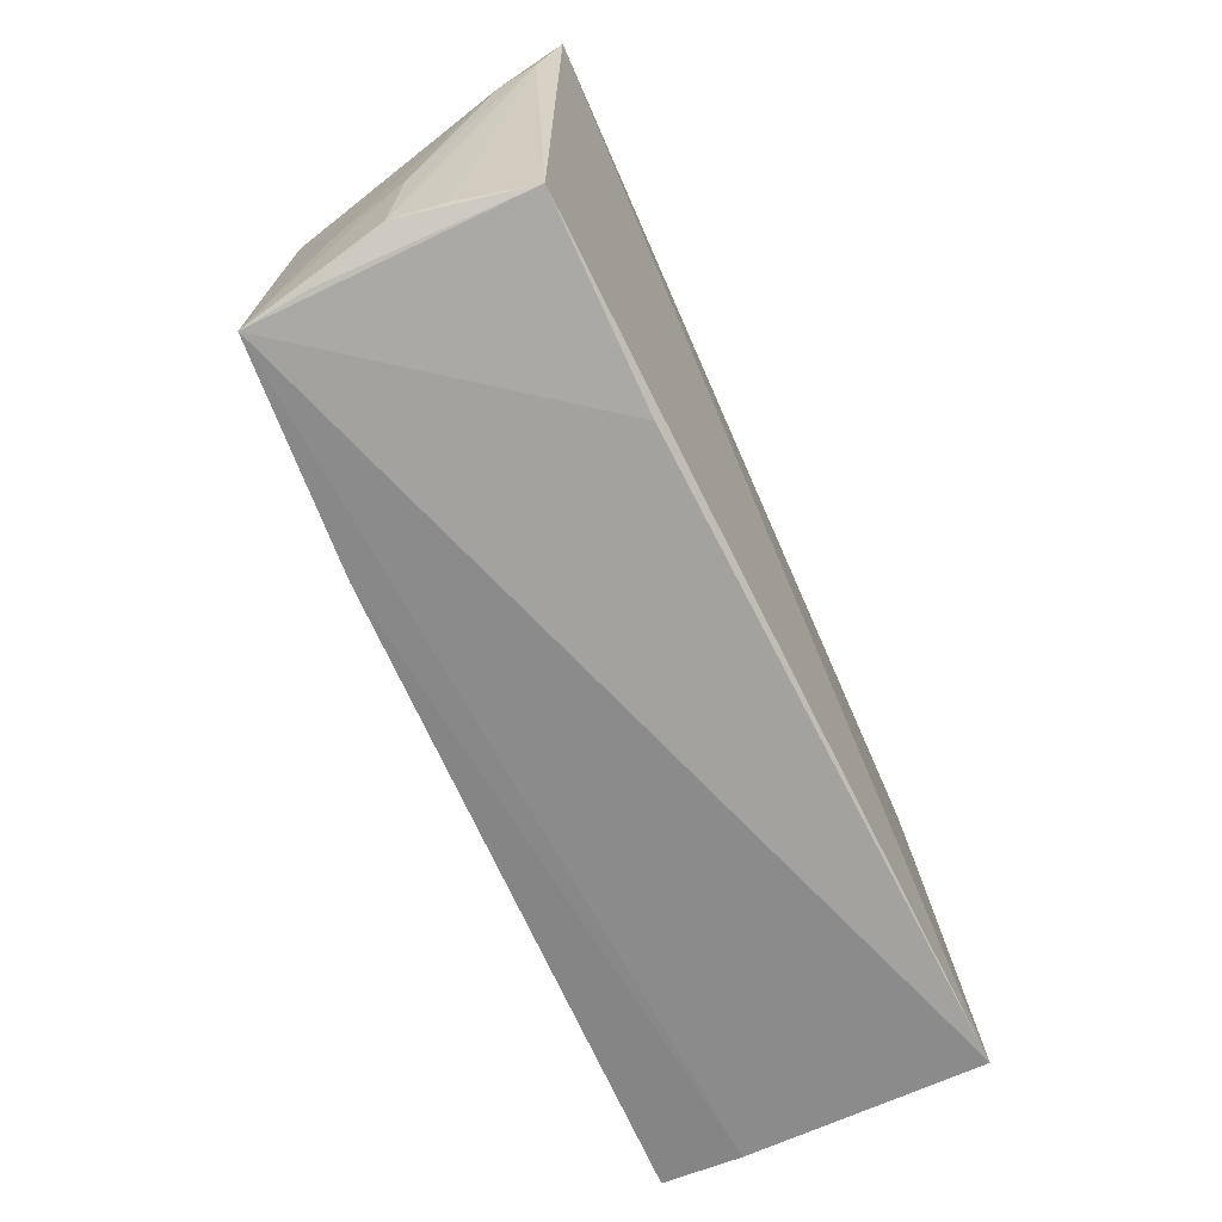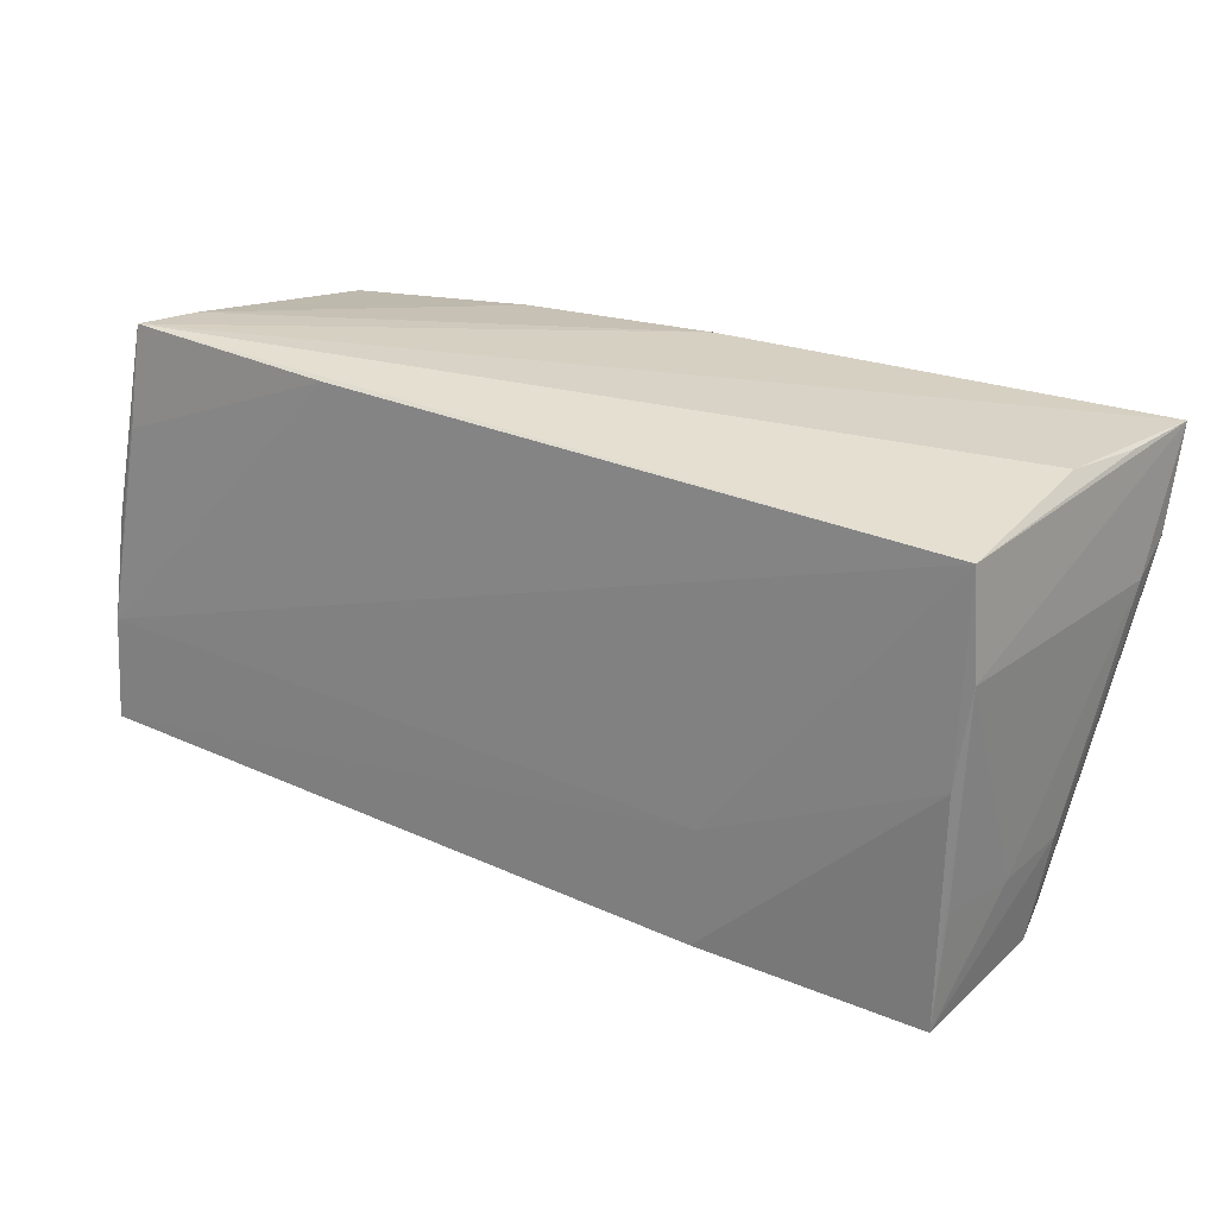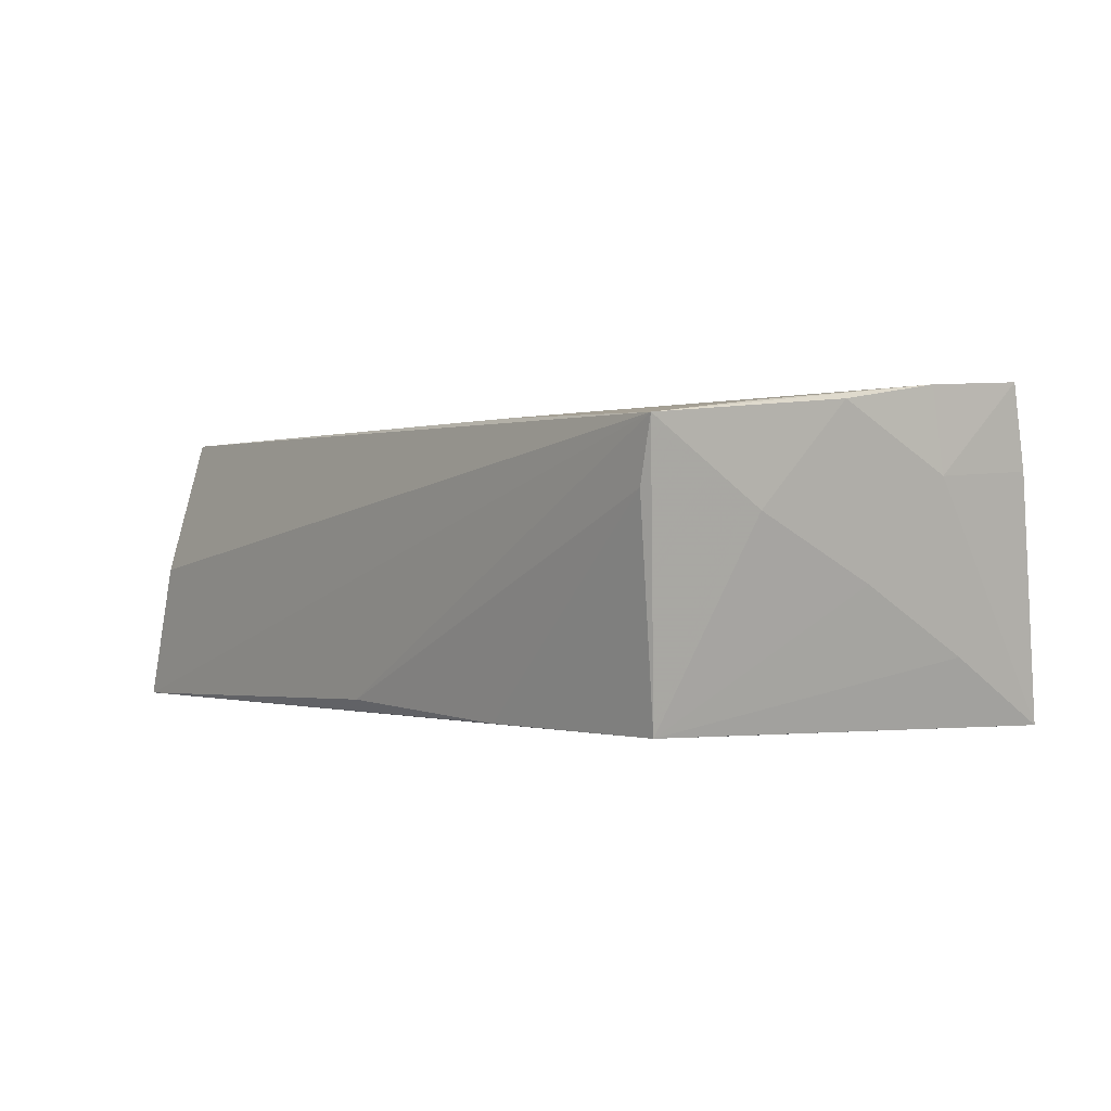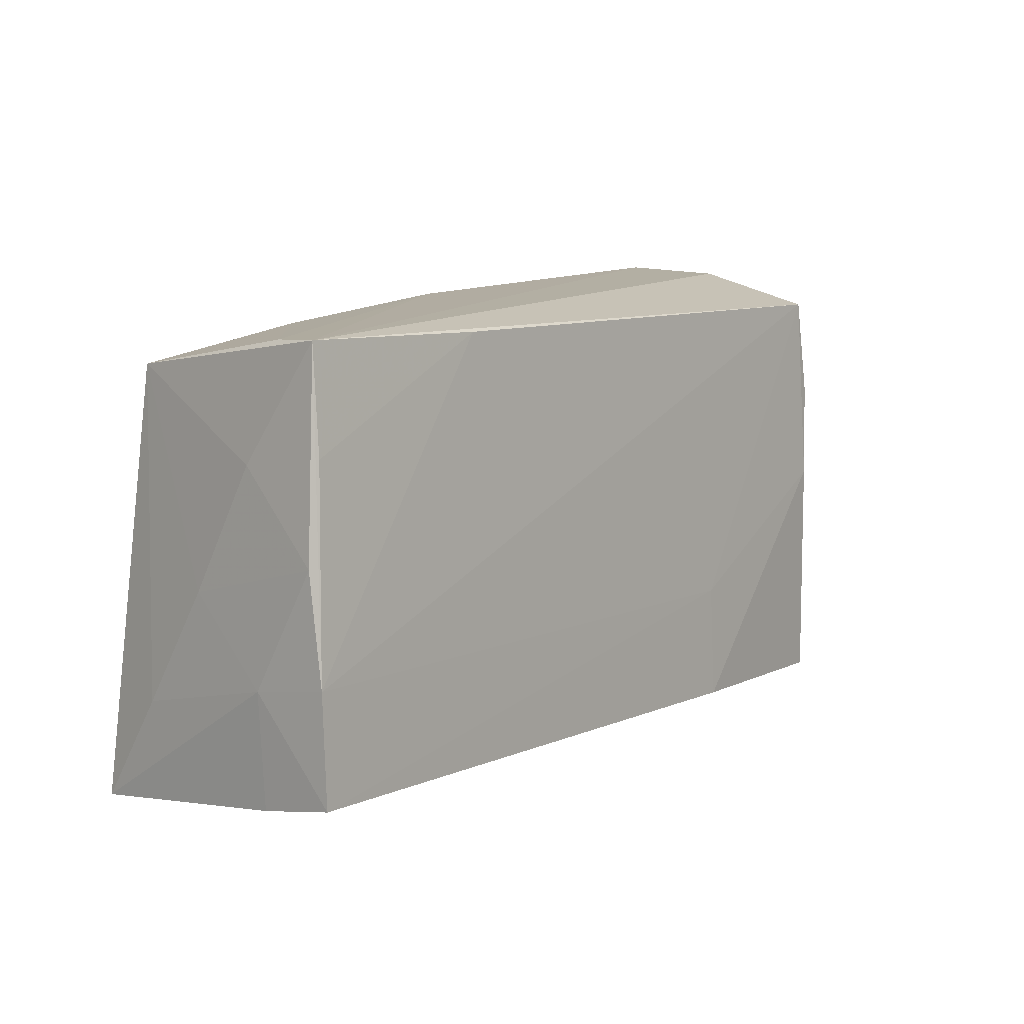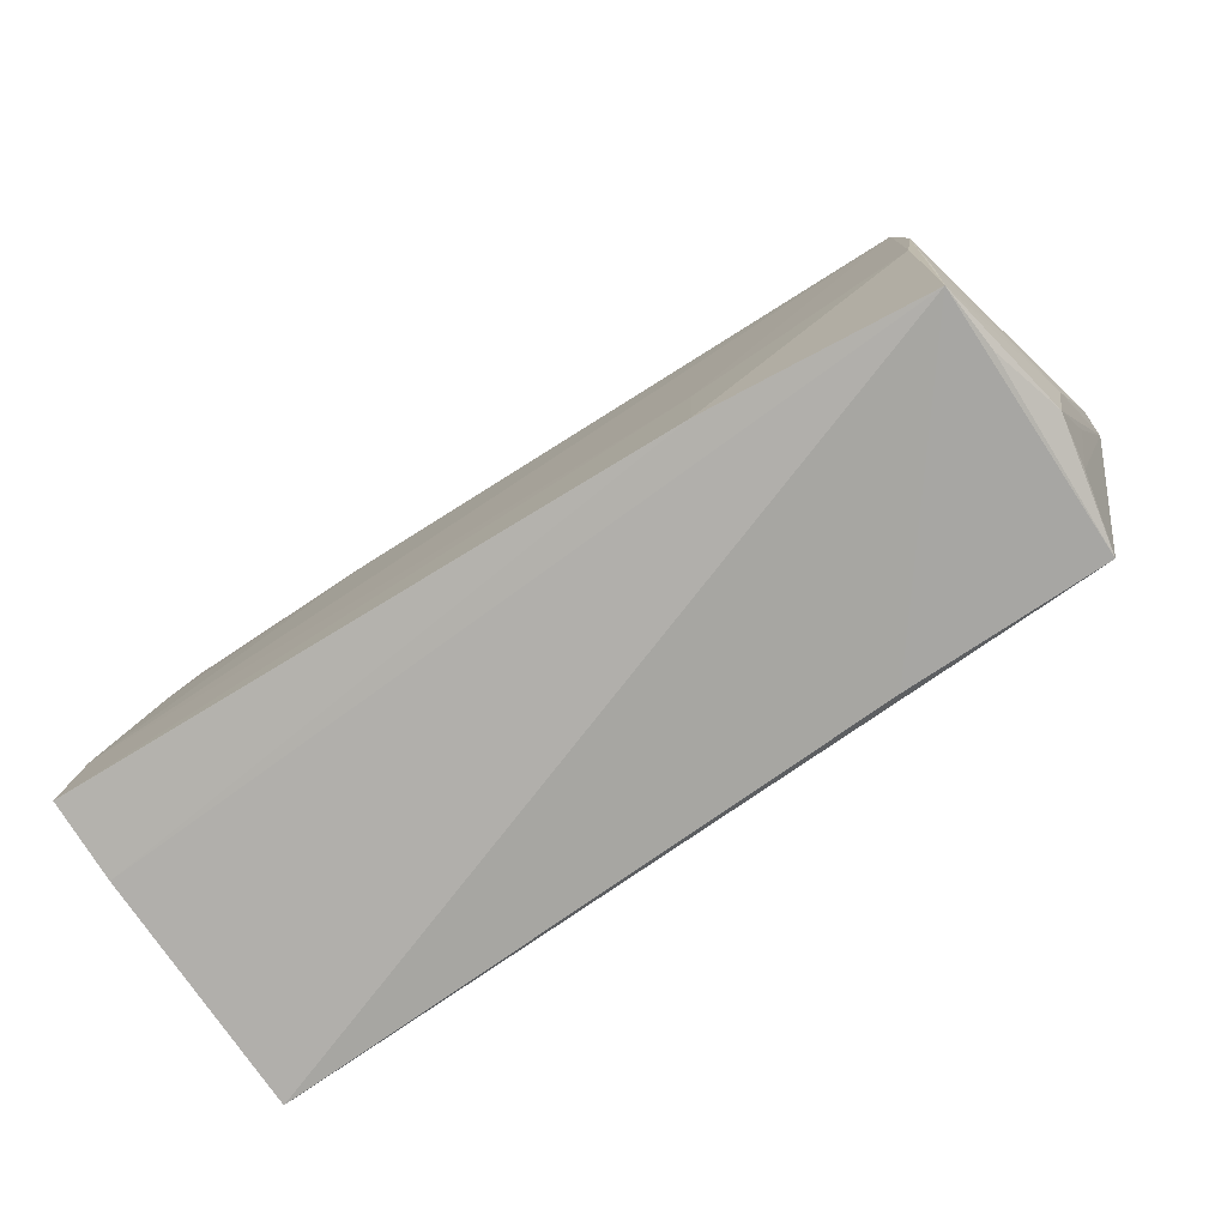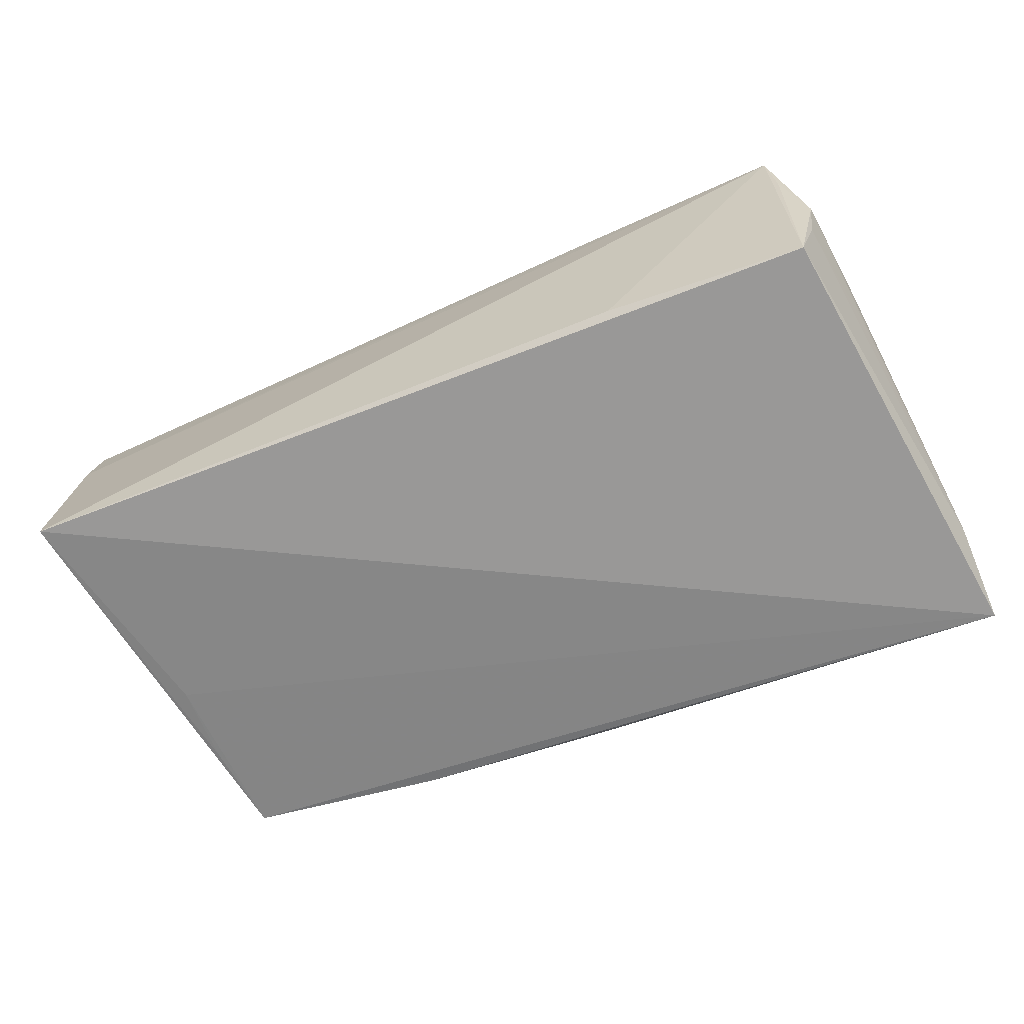
<metadata>
{"format":"obj","ext":"obj","renderer":"f3d","projection":"perspective","resolution":1024,"background":"white","views":[{"elev":-72.5,"azim":114.3,"up":"+Y"},{"elev":28.5,"azim":30.1,"up":"+Y"},{"elev":0.2,"azim":-127.8,"up":"+Z"},{"elev":11.6,"azim":-51.9,"up":"+Y"},{"elev":-74.0,"azim":32.7,"up":"+Y"},{"elev":-63.3,"azim":21.5,"up":"+Z"}]}
</metadata>
<code>
v 0.04671 -0.02719 0.01725
v 0.05473 0.016 -0.01494
v -0.0505 0.01409 0.005441
v -0.02049 0.02503 -0.0171
v 0.04949 0.02748 -0.001209
v 0.04671 0.000784 0.01695
v -0.0535 -0.02213 0.01001
v 0.00372 0.02698 -0.01586
v -0.05072 0.01589 0.01618
v -0.02504 0.02657 0.01531
v 0.05159 -0.01272 -0.0007263
v 0.05176 -0.008992 -0.006213
v -0.04481 0.0008206 -0.01763
v -0.04744 0.02719 0.00755
v 0.02066 -0.02513 0.019
v 0.04787 0.01228 0.01601
v 0.04912 -0.02472 -0.00524
v 0.05438 0.01286 -0.01061
v 0.04725 -0.02615 -0.01382
v 0.05497 0.02726 -0.01793
v -0.05102 -0.0006088 -0.002023
v 0.04978 -0.01383 0.007289
v 0.04747 -0.02677 0.009578
v 0.04665 0.0242 0.0153
v 0.02342 -0.02719 -0.01401
v -0.04383 0.02238 -0.01713
v -0.0541 -0.01993 0.01956
v -0.04976 0.02779 0.01463
v -0.05315 0.004931 0.01675
v 0.04732 -0.01305 0.01648
v 0.05262 0.02704 -0.00948
v -0.05369 -0.007355 0.01873
v -0.05098 -0.02719 -0.01793
v 0.02072 -0.01131 0.01825
v -0.05352 -0.009158 0.009268
v -0.05119 -0.01439 -0.00997
v 0.05004 -0.02504 0.0009235
v -0.045 0.01082 -0.01737
f 19 20 2
f 2 17 19
f 19 33 20
f 1 7 33
f 2 20 18
f 20 33 13
f 13 26 20
f 8 28 20
f 20 28 5
f 5 28 24
f 24 28 10
f 32 28 29
f 24 10 32
f 29 28 3
f 3 28 26
f 33 7 35
f 35 32 29
f 35 7 27
f 27 32 35
f 27 7 15
f 7 1 15
f 23 1 19
f 33 19 25
f 25 1 33
f 19 1 25
f 12 17 2
f 20 24 16
f 16 18 20
f 33 26 38
f 38 13 33
f 26 13 38
f 20 26 4
f 4 8 20
f 31 24 20
f 20 5 31
f 31 5 24
f 9 10 28
f 28 32 9
f 9 32 10
f 36 26 33
f 33 35 36
f 34 32 27
f 27 15 34
f 24 32 34
f 2 18 11
f 6 15 1
f 1 16 6
f 6 34 15
f 6 16 24
f 24 34 6
f 28 8 14
f 8 4 14
f 26 28 14
f 14 4 26
f 21 3 26
f 26 36 21
f 21 36 35
f 29 3 21
f 21 35 29
f 30 16 1
f 18 16 22
f 22 11 18
f 16 30 22
f 1 11 22
f 22 30 1
f 1 23 37
f 37 11 1
f 37 19 17
f 37 23 19
f 17 12 37
f 37 12 2
f 2 11 37

</code>
